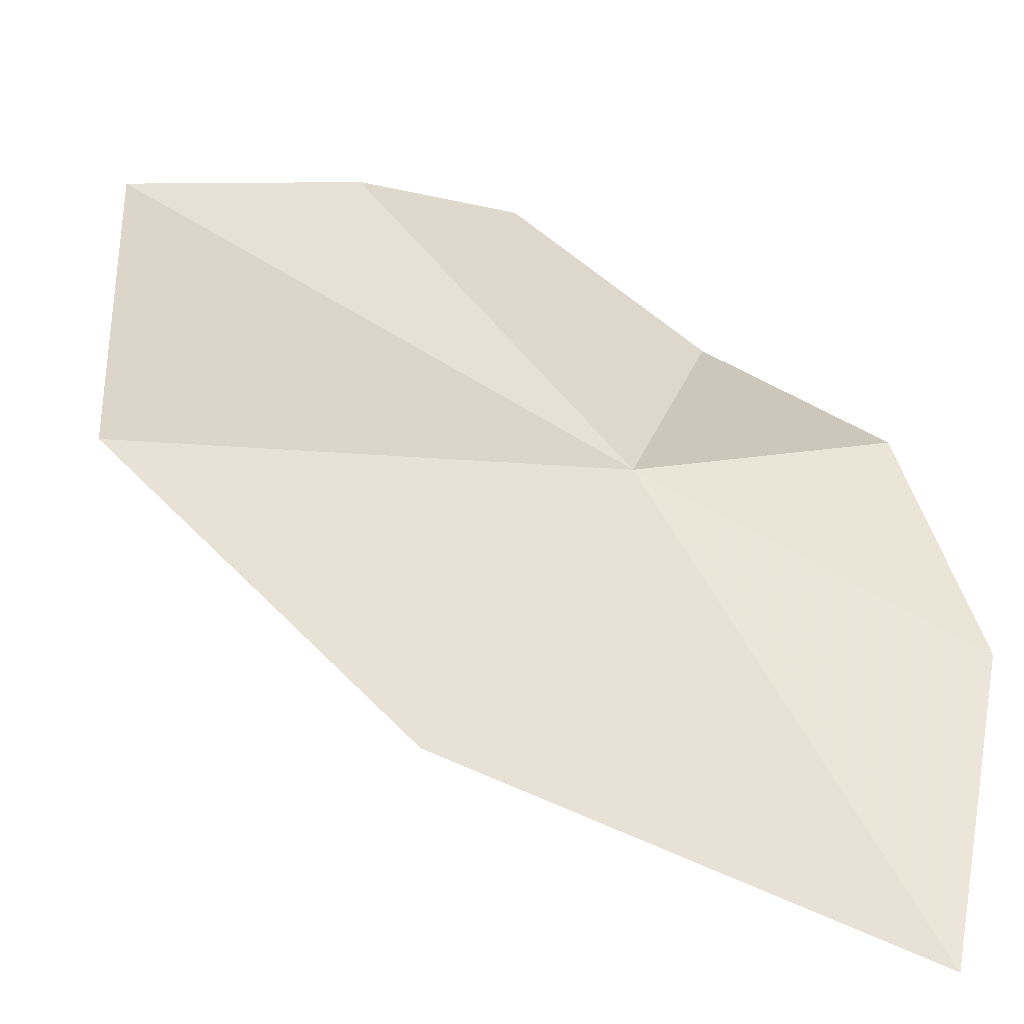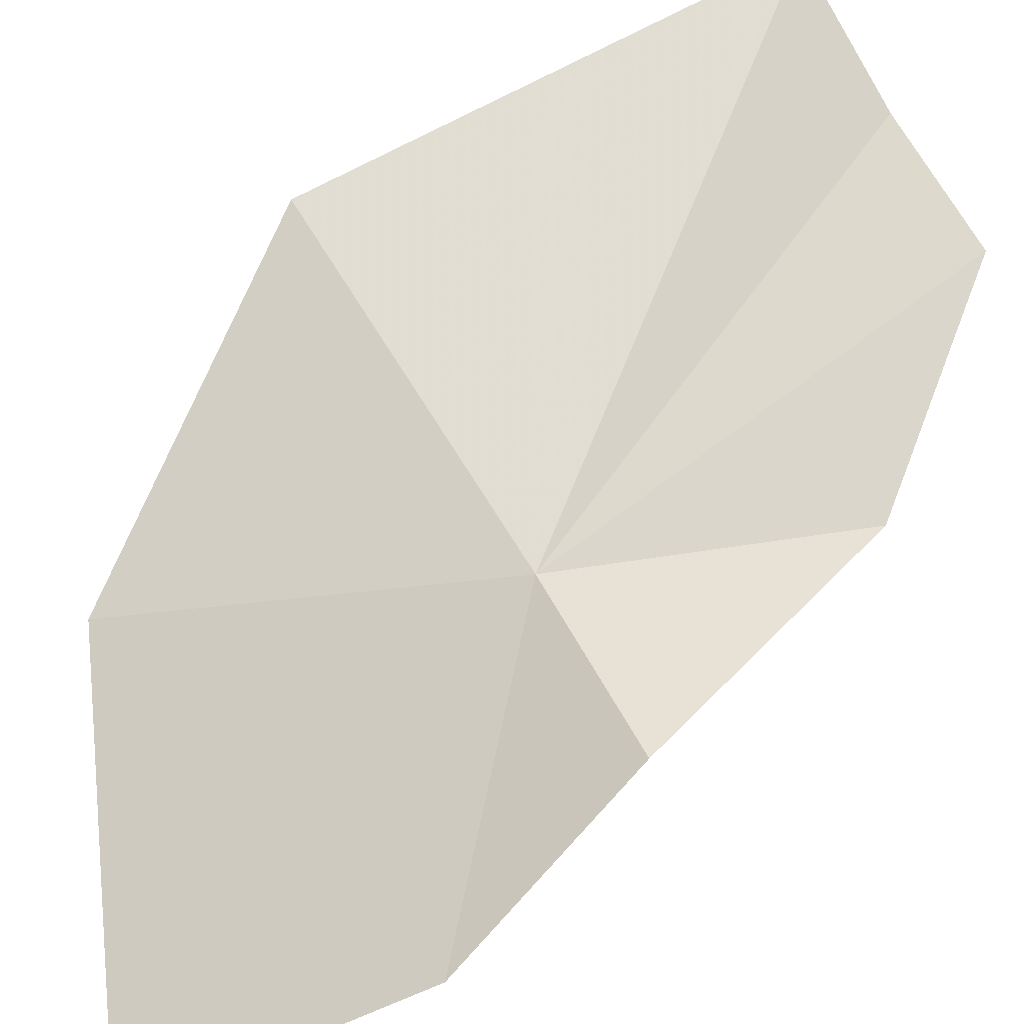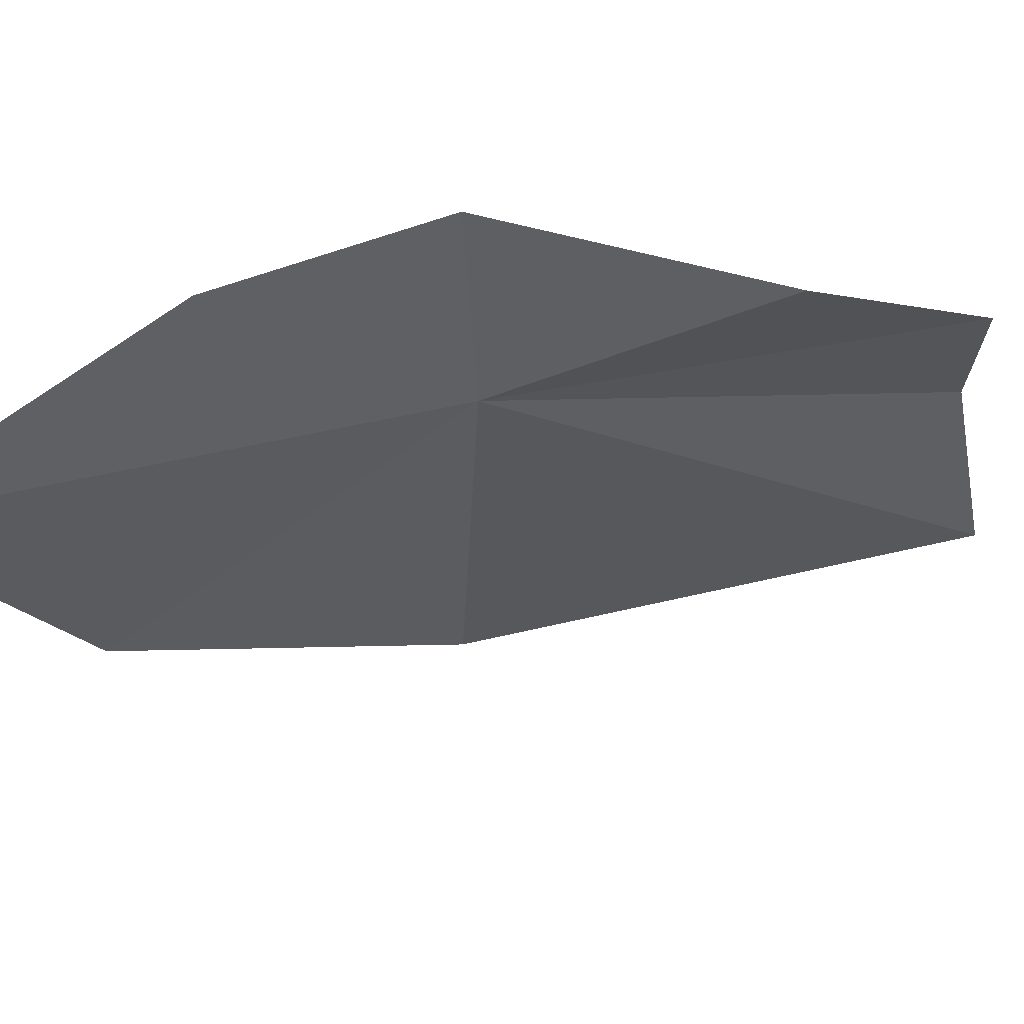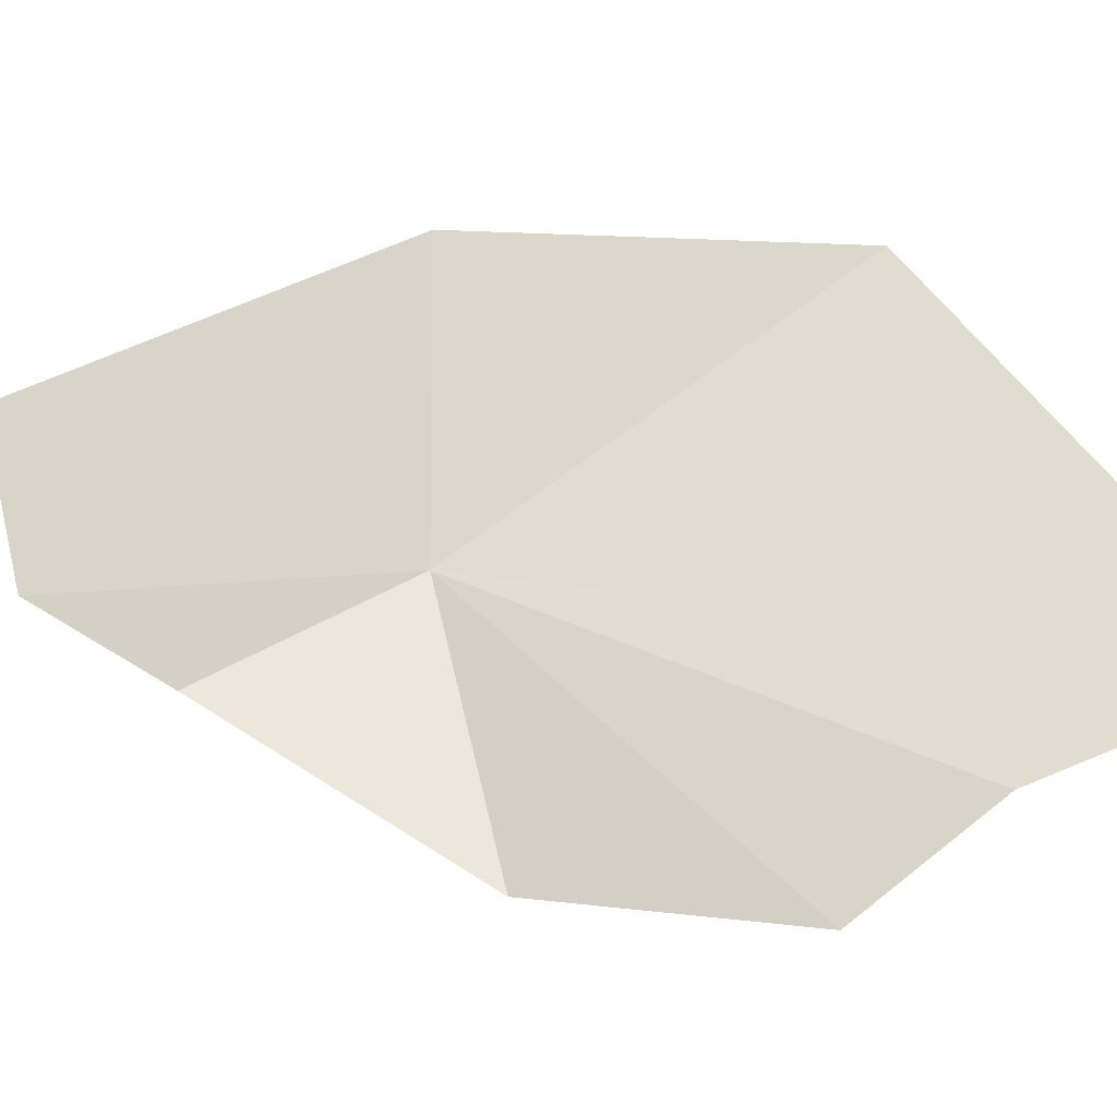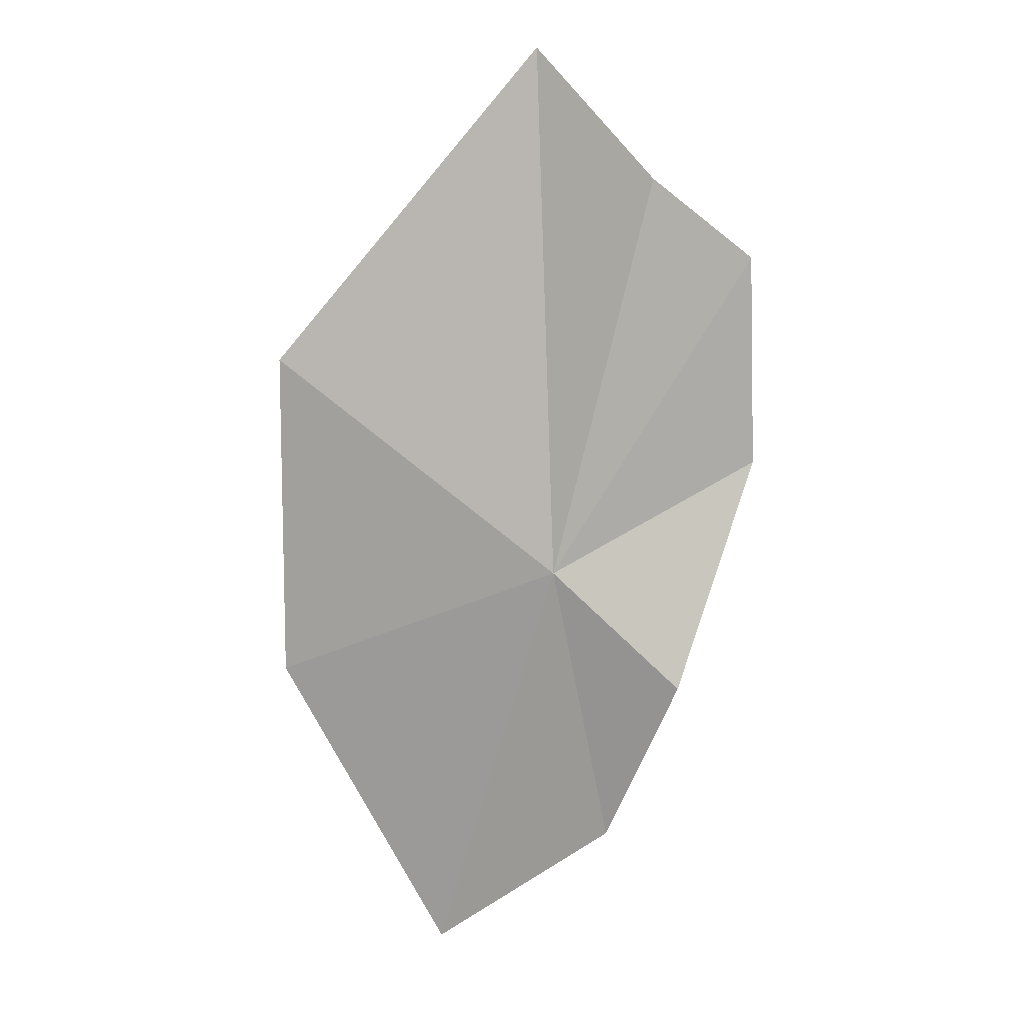
<metadata>
{"format":"obj","ext":"obj","renderer":"f3d","projection":"perspective","resolution":1024,"background":"white","views":[{"elev":17.4,"azim":132.8,"up":"+Y"},{"elev":50.3,"azim":-157.3,"up":"+Y"},{"elev":-35.5,"azim":-130.7,"up":"+Y"},{"elev":62.4,"azim":-74.7,"up":"+Y"},{"elev":-8.6,"azim":-174.3,"up":"+Z"}]}
</metadata>
<code>
v 12.49 29.02 -5.778
v 12.12 28.39 -7.815
v 13.58 27.47 -8.679
v 14.79 28.31 -6.46
v 14.67 29.31 -4.067
v 11.52 29.14 -6.705
v 12.53 30.01 -1.805
v 10.91 29.22 -4.946
v 11.64 30.03 -2.896
v 10.91 29.82 -3.472
f 1 2 3
f 1 3 4
f 1 4 5
f 1 6 2
f 1 5 7
f 1 8 6
f 1 7 9
f 1 10 8
f 1 9 10

</code>
